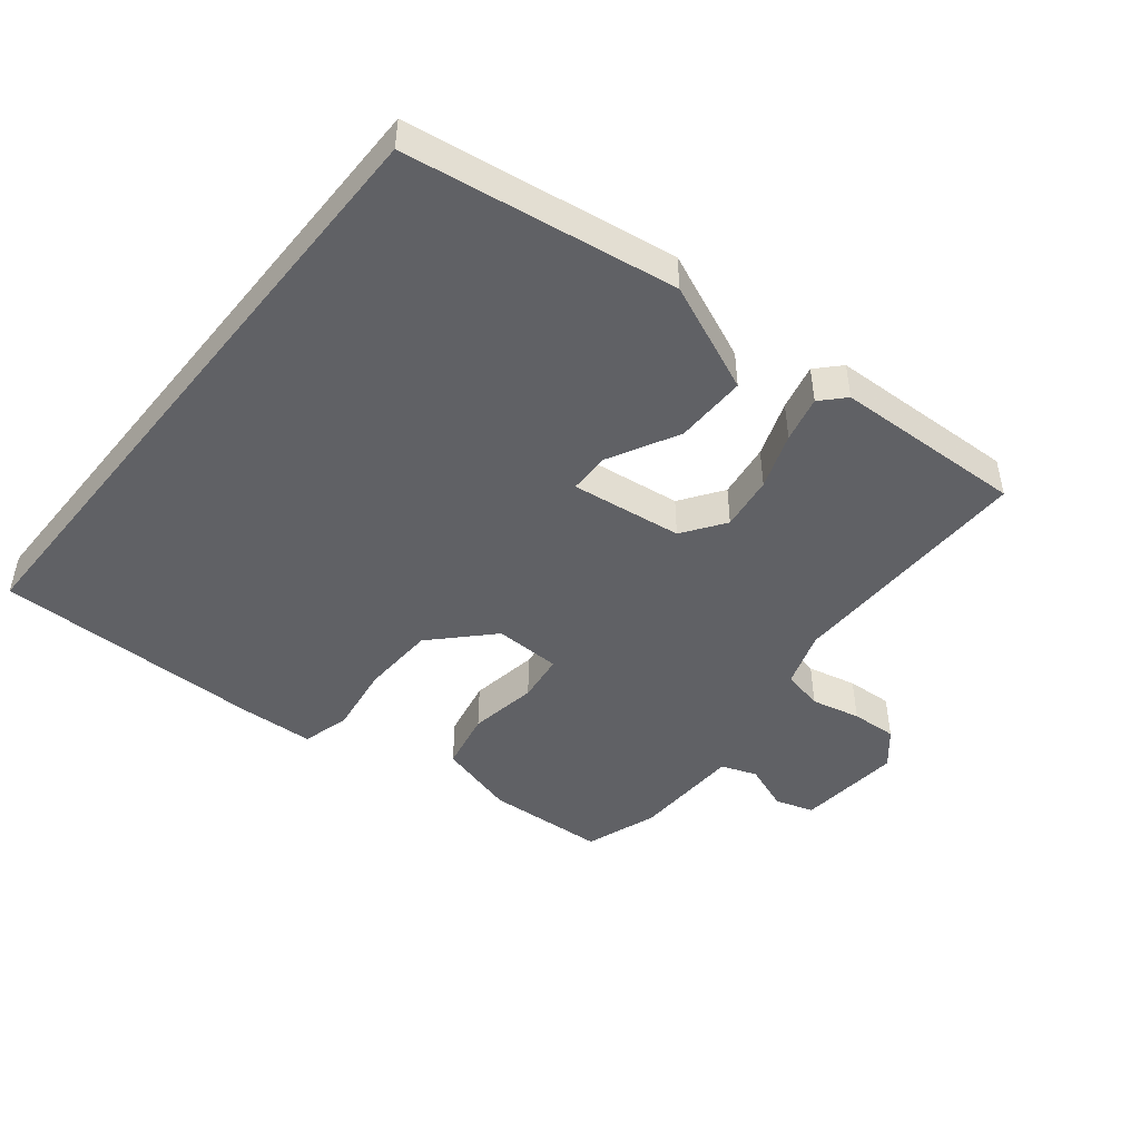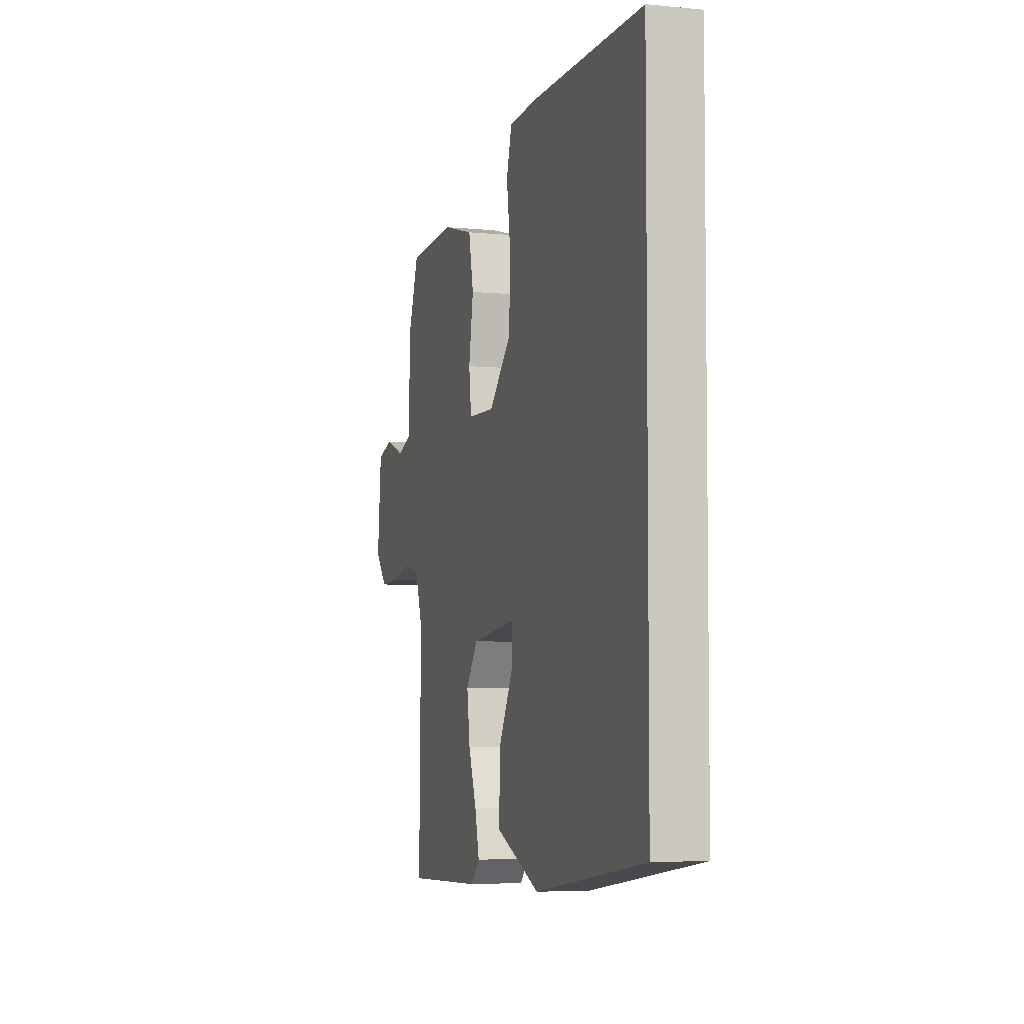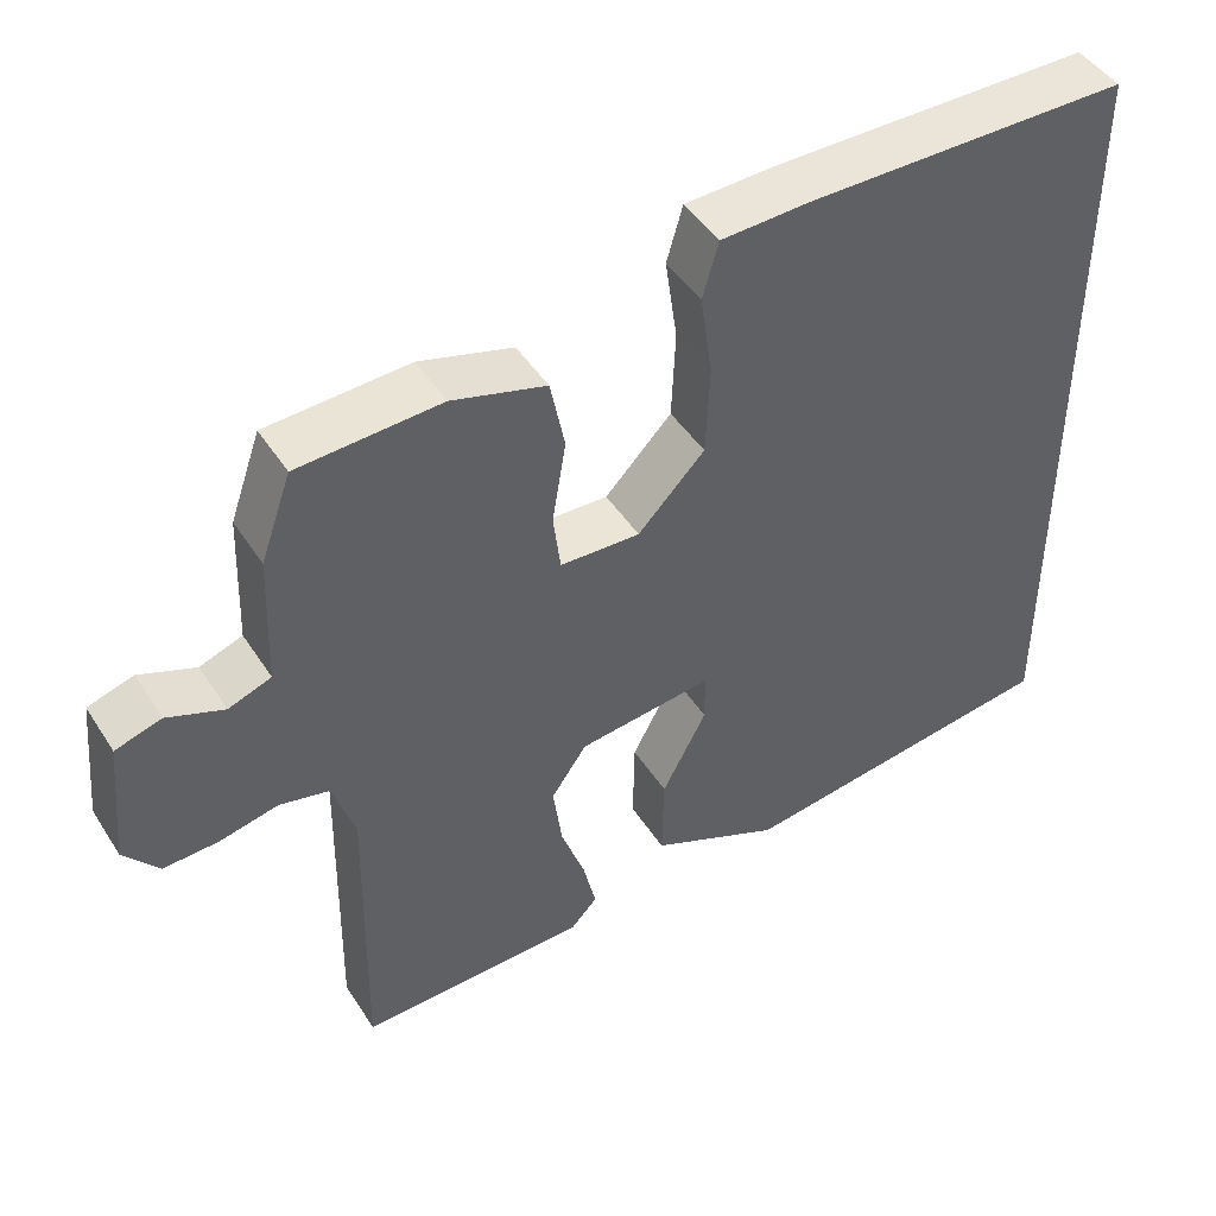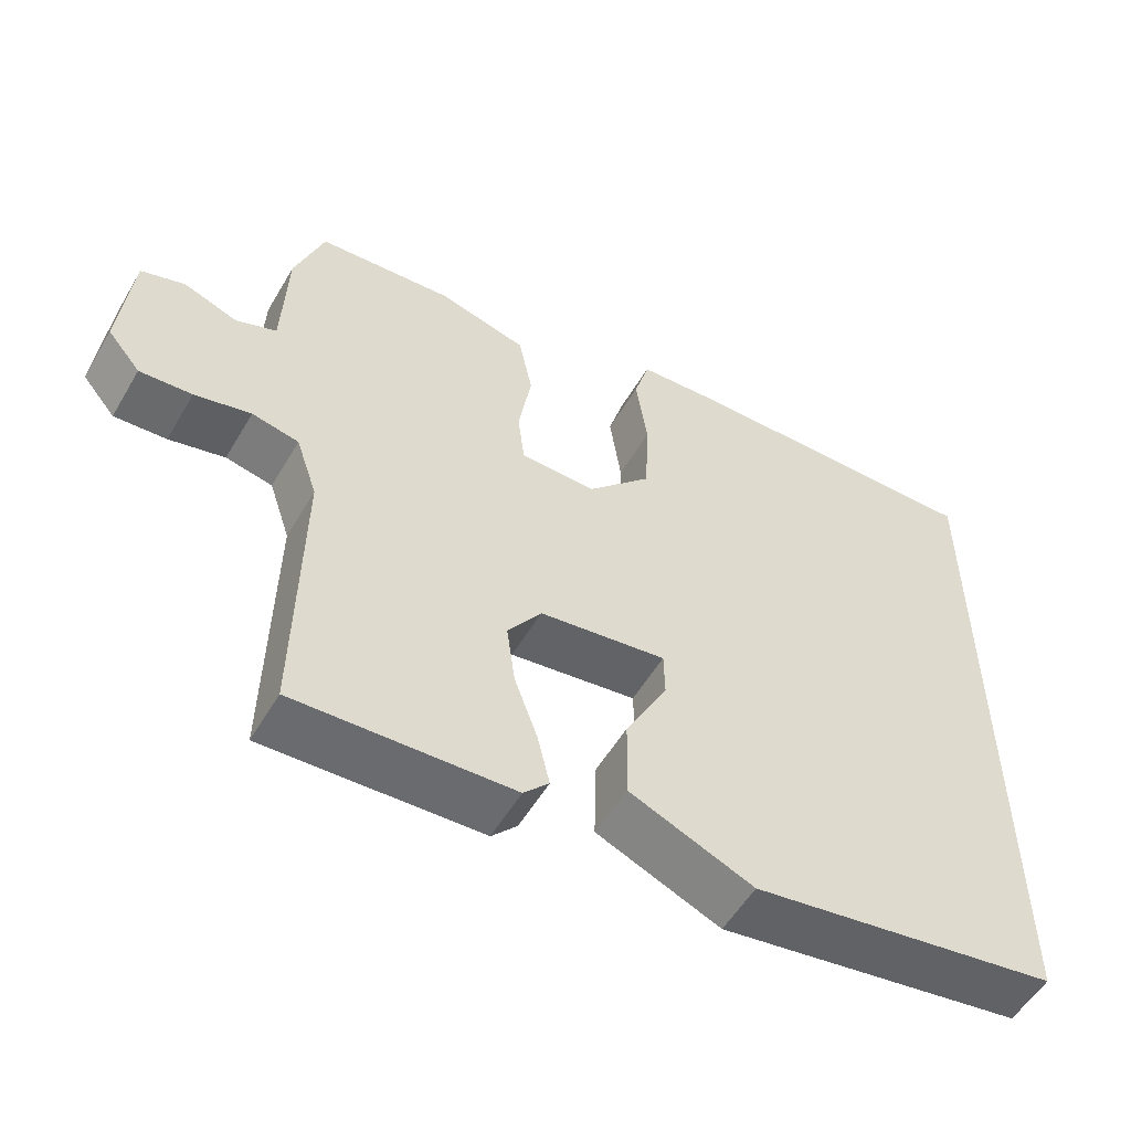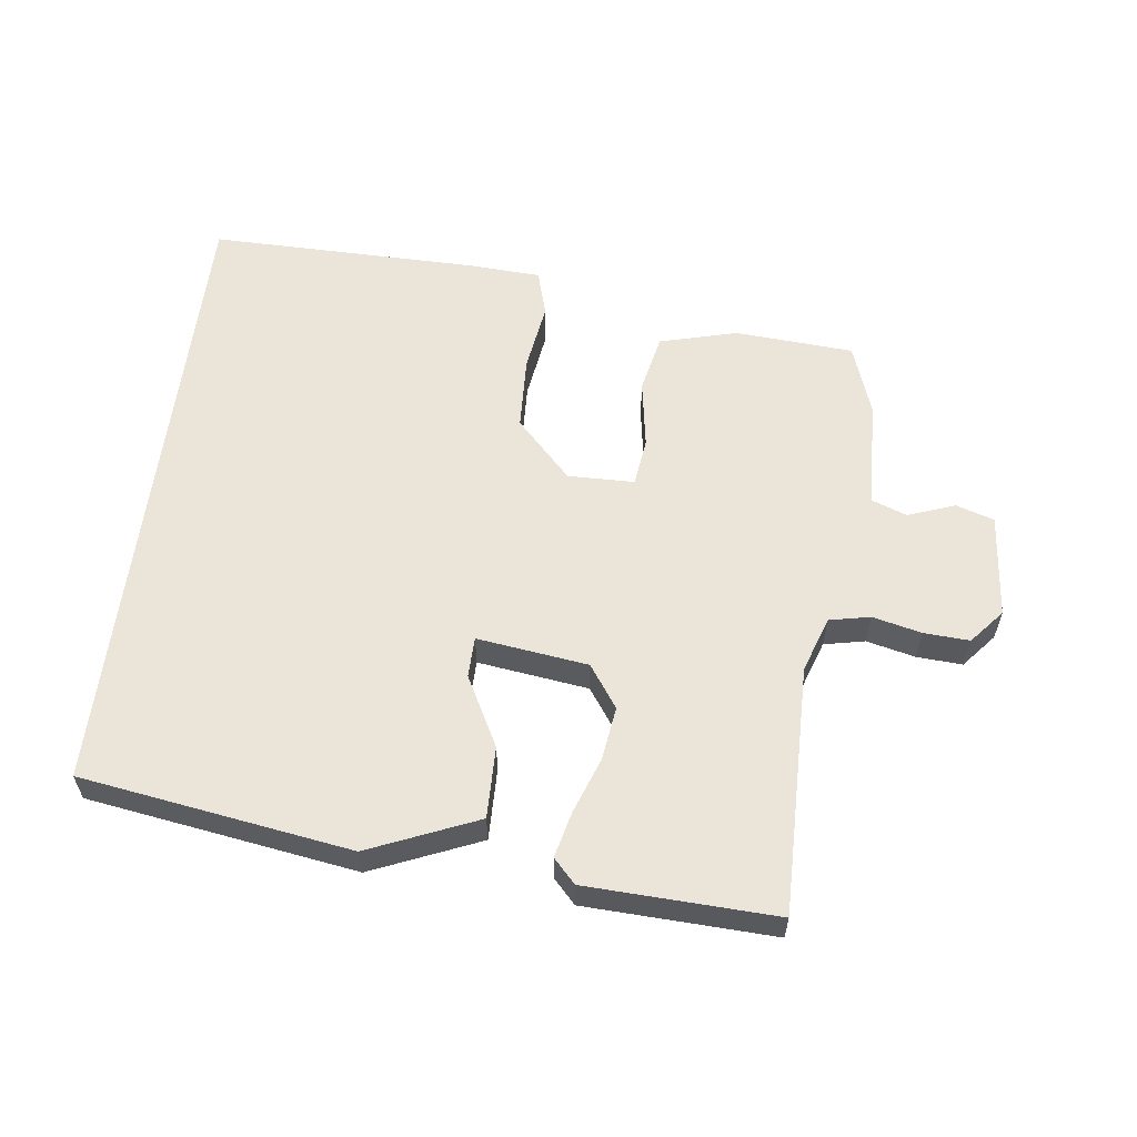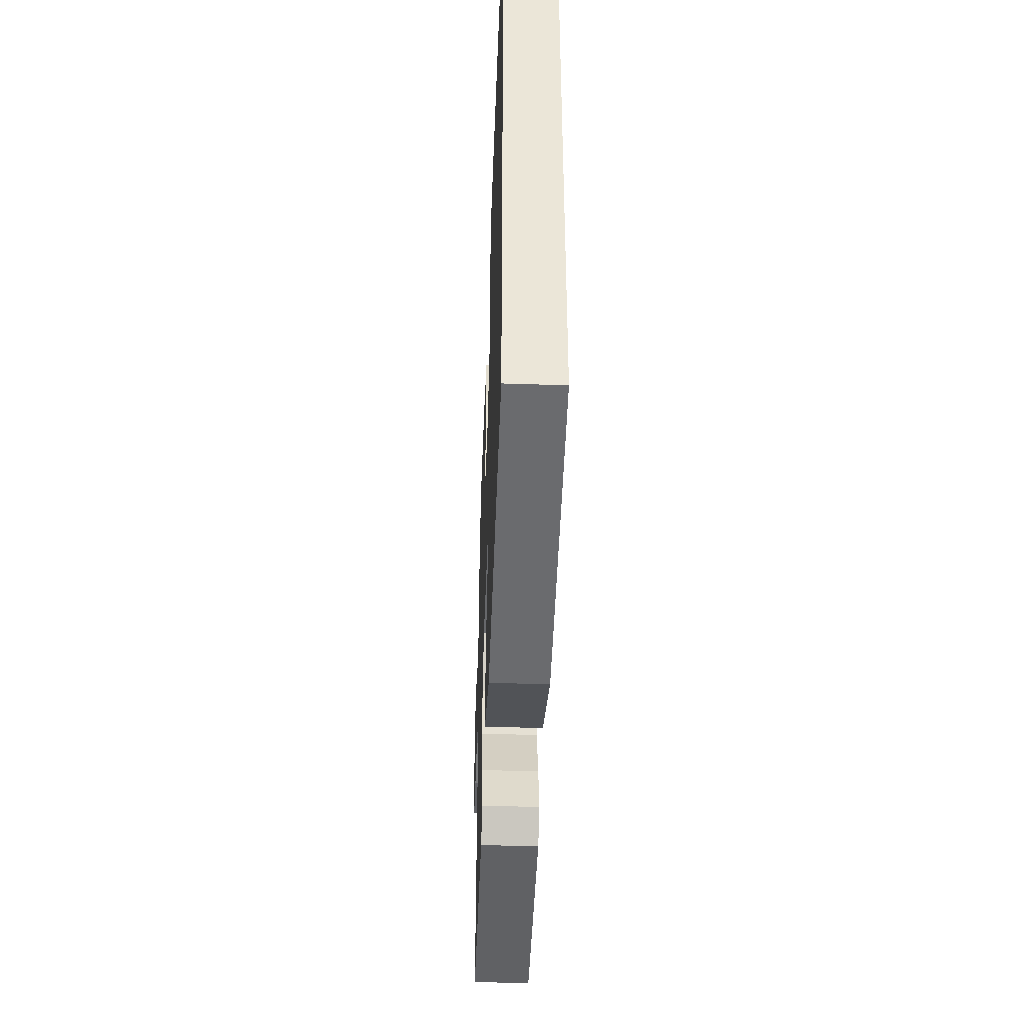
<metadata>
{"format":"obj","ext":"obj","renderer":"f3d","projection":"perspective","resolution":1024,"background":"white","views":[{"elev":-47.1,"azim":141.0,"up":"+Y"},{"elev":-5.0,"azim":73.0,"up":"+Z"},{"elev":45.5,"azim":-30.8,"up":"+Z"},{"elev":-54.4,"azim":-30.0,"up":"+Z"},{"elev":58.7,"azim":-172.8,"up":"+Y"},{"elev":-44.8,"azim":87.8,"up":"+Z"}]}
</metadata>
<code>
v -0.506 0.07 0.438
v -0.329 0.07 0.45
v -0.213 0.07 0.419
v -0.195 0.07 0.331
v -0.212 0.07 0.229
v -0.203 0.07 0.157
v -0.104 0.07 0.155
v -0.021 0.07 0.241
v -0.016 0.07 0.351
v -0.031 0.07 0.455
v -0.011 0.07 0.524
v 0.099 0.07 0.53
v 0.5 0.07 0.533
v 0.5 0.07 -0.414
v 0.097 0.07 -0.475
v -0.065 0.07 -0.406
v -0.063 0.07 -0.299
v -0.008 0.07 -0.195
v -0.009 0.07 -0.134
v -0.175 0.07 -0.156
v -0.219 0.07 -0.219
v -0.208 0.07 -0.3
v -0.178 0.07 -0.383
v -0.162 0.07 -0.451
v -0.195 0.07 -0.486
v -0.478 0.07 -0.497
v -0.472 0.07 -0.125
v -0.5 0.07 -0.042
v -0.561 0.07 -0.029
v -0.634 0.07 -0.046
v -0.702 0.07 -0.05
v -0.745 0.07 0.001
v -0.73 0.07 0.157
v -0.673 0.07 0.175
v -0.603 0.07 0.149
v -0.55 0.07 0.169
v -0.544 0.07 0.331
v -0.506 0 0.438
v -0.329 0 0.45
v -0.213 0 0.419
v -0.195 0 0.331
v -0.212 0 0.229
v -0.203 0 0.157
v -0.104 0 0.155
v -0.021 0 0.241
v -0.016 0 0.351
v -0.031 0 0.455
v -0.011 0 0.524
v 0.099 0 0.53
v 0.5 0 0.533
v 0.5 0 -0.414
v 0.097 0 -0.475
v -0.065 0 -0.406
v -0.063 0 -0.299
v -0.008 0 -0.195
v -0.009 0 -0.134
v -0.175 0 -0.156
v -0.219 0 -0.219
v -0.208 0 -0.3
v -0.178 0 -0.383
v -0.162 0 -0.451
v -0.195 0 -0.486
v -0.478 0 -0.497
v -0.472 0 -0.125
v -0.5 0 -0.042
v -0.561 0 -0.029
v -0.634 0 -0.046
v -0.702 0 -0.05
v -0.745 0 0.001
v -0.73 0 0.157
v -0.673 0 0.175
v -0.603 0 0.149
v -0.55 0 0.169
v -0.544 0 0.331
f 36 37 1 2
f 32 33 34 35
f 32 35 36
f 29 30 31 32
f 29 32 36
f 28 29 36 2
f 24 25 26 27
f 22 23 24 27
f 21 22 27 28
f 20 21 28 2
f 15 16 17 18
f 15 18 19
f 14 15 19
f 13 14 19
f 9 10 11 12
f 8 9 12 13
f 7 8 13 19
f 2 3 4 5
f 2 5 6
f 20 2 6
f 6 7 19 20
f 39 38 74 73
f 72 71 70 69
f 73 72 69
f 69 68 67 66
f 73 69 66
f 39 73 66 65
f 64 63 62 61
f 64 61 60 59
f 65 64 59 58
f 39 65 58 57
f 55 54 53 52
f 56 55 52
f 56 52 51
f 56 51 50
f 49 48 47 46
f 50 49 46 45
f 56 50 45 44
f 42 41 40 39
f 43 42 39
f 43 39 57
f 57 56 44 43
f 1 38 39 2
f 2 39 40 3
f 3 40 41 4
f 4 41 42 5
f 5 42 43 6
f 6 43 44 7
f 7 44 45 8
f 8 45 46 9
f 9 46 47 10
f 10 47 48 11
f 11 48 49 12
f 12 49 50 13
f 13 50 51 14
f 14 51 52 15
f 15 52 53 16
f 16 53 54 17
f 17 54 55 18
f 18 55 56 19
f 19 56 57 20
f 20 57 58 21
f 21 58 59 22
f 22 59 60 23
f 23 60 61 24
f 24 61 62 25
f 25 62 63 26
f 26 63 64 27
f 27 64 65 28
f 28 65 66 29
f 29 66 67 30
f 30 67 68 31
f 31 68 69 32
f 32 69 70 33
f 33 70 71 34
f 34 71 72 35
f 35 72 73 36
f 36 73 74 37
f 37 74 38 1

</code>
